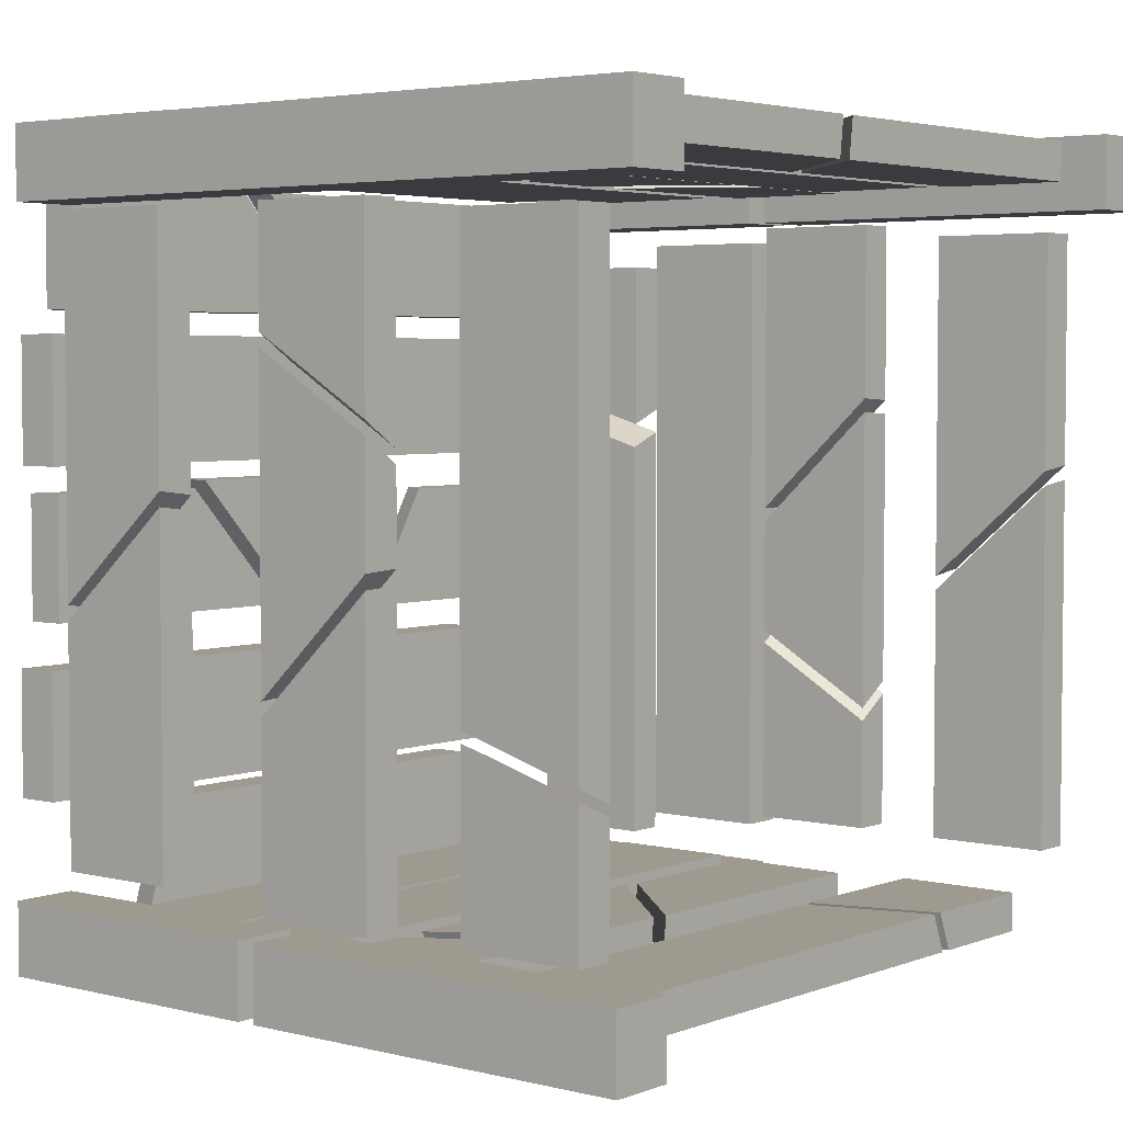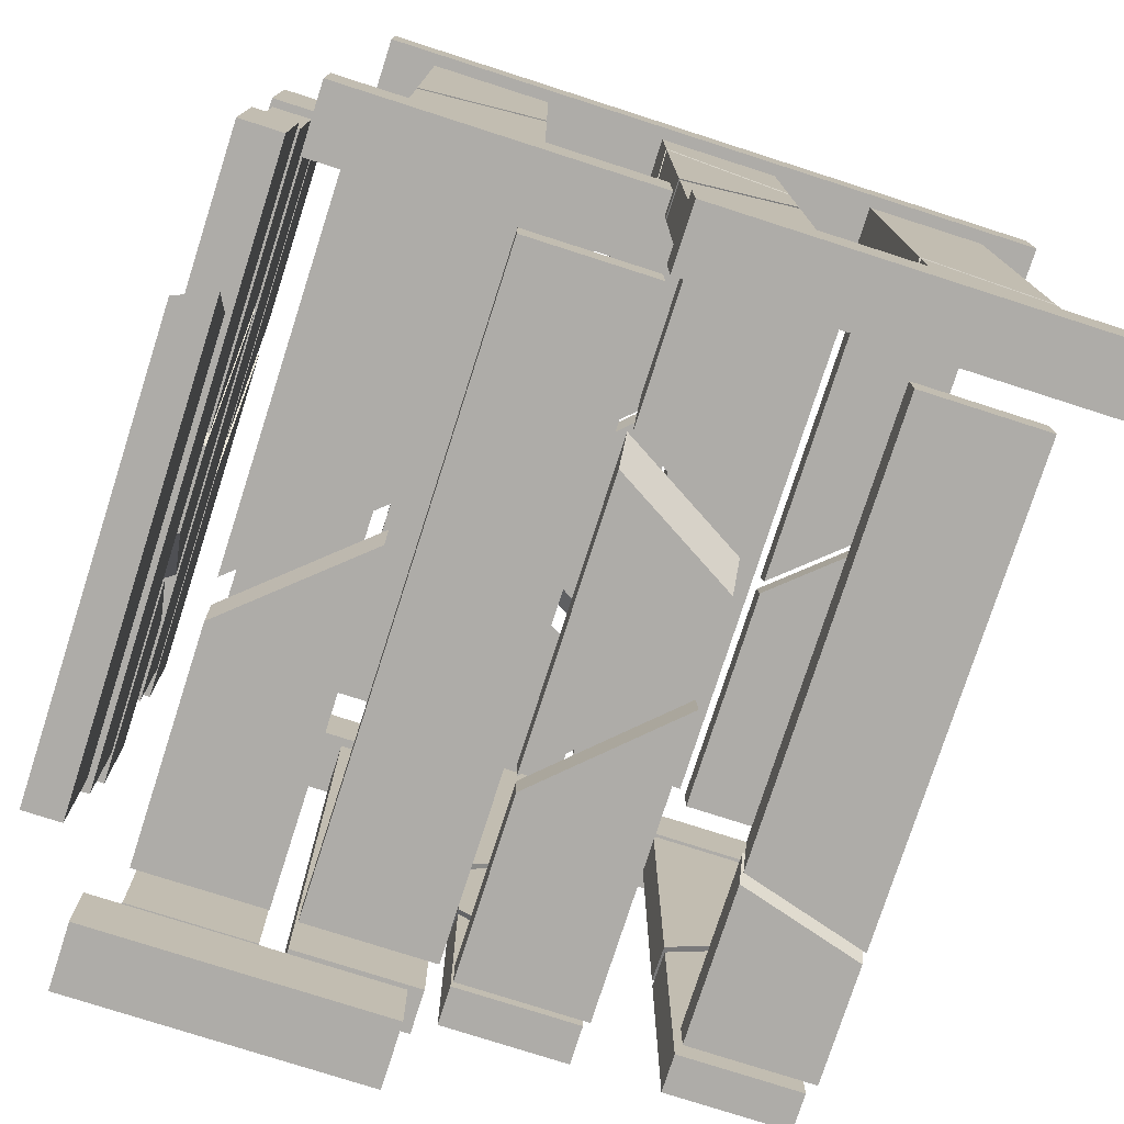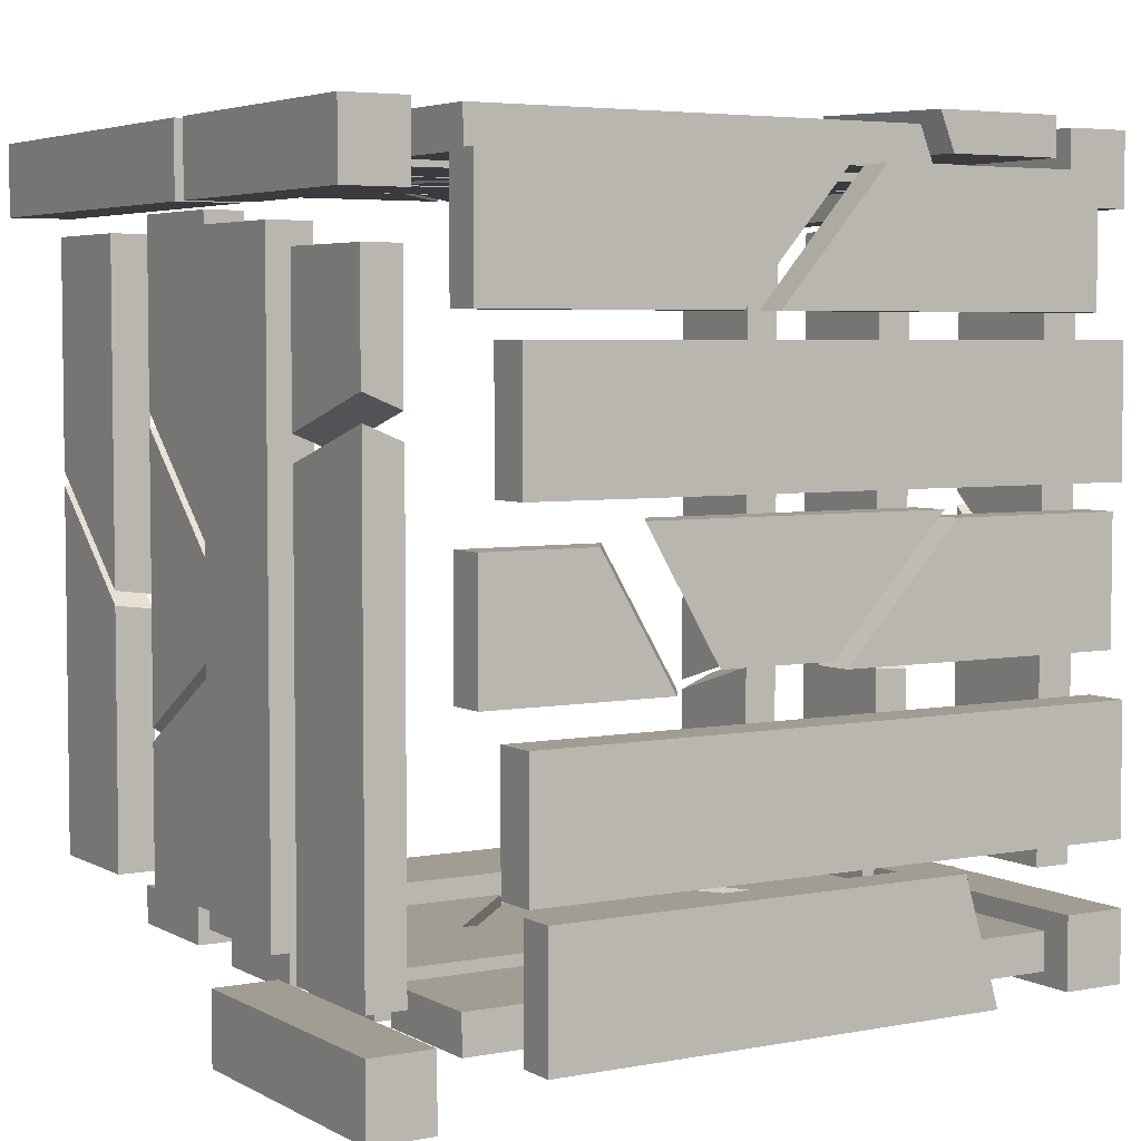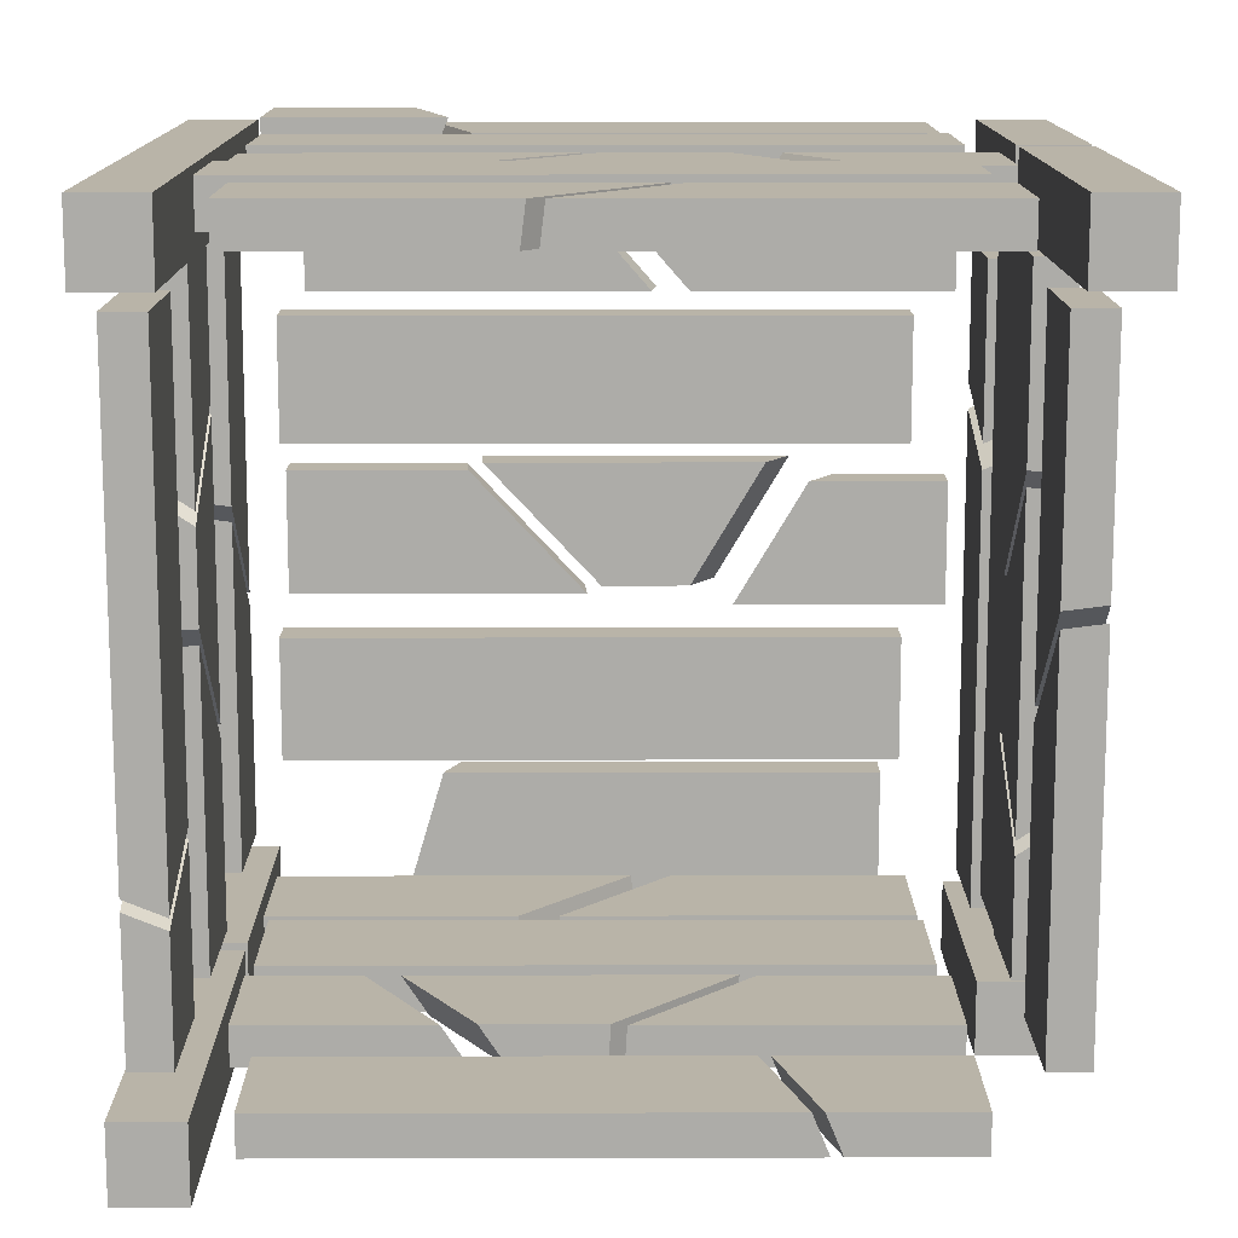
<metadata>
{"format":"obj","ext":"obj","renderer":"f3d","projection":"perspective","resolution":1024,"background":"white","views":[{"elev":3.9,"azim":-50.8,"up":"+Z"},{"elev":-76.9,"azim":-107.8,"up":"+Z"},{"elev":4.6,"azim":148.5,"up":"+Z"},{"elev":13.3,"azim":-0.3,"up":"+Z"}]}
</metadata>
<code>
v  -8.052 1.684 -9.344
v  3.417 1.684 -9.344
v  3.038 1.684 -8.416
v  -8.052 1.684 -8.416
v  2.152 4.672 -8.416
v  2.53 4.672 -9.344
v  -8.052 4.672 -9.344
v  -8.052 4.672 -8.416
g p8
f 1 2 3 4
f 5 6 7 8
f 4 3 5 8
f 1 4 8 7
f 1 7 6 2
f 3 2 6 5
v  -2.975 6.758 -9.452
v  -0.8619 6.758 -9.452
v  -0.8081 6.758 -8.524
v  -3.582 6.758 -8.524
v  1.992 9.746 -8.524
v  1.939 9.746 -9.452
v  -4.752 9.746 -9.452
v  -5.36 9.746 -8.524
g p5
f 9 10 11 12
f 13 14 15 16
f 11 13 16 12
f 10 9 15 14
f 11 10 14 13
f 12 16 15 9
v  6.249 13.72 -8.524
v  6.249 13.72 -9.452
v  6.249 16.71 -9.452
v  6.249 16.71 -8.524
v  -1.847 13.72 -9.452
v  0.7622 16.71 -9.452
v  -1.963 13.72 -8.524
v  0.646 16.71 -8.524
g p1
f 17 18 19 20
f 18 21 22 19
f 21 18 17 23
f 20 19 22 24
f 17 20 24 23
f 21 23 24 22
v  6.508 1.684 -8.416
v  6.508 1.684 -9.344
v  6.508 4.672 -9.344
v  6.508 4.672 -8.416
v  3.675 1.684 -9.344
v  2.789 4.672 -9.344
v  3.297 1.684 -8.416
v  2.41 4.672 -8.416
g p7
f 25 26 27 28
f 29 30 27 26
f 29 26 25 31
f 28 27 30 32
f 31 25 28 32
f 31 32 30 29
v  -8.834 6.723 -9.452
v  -3.757 6.723 -9.452
v  -4.364 6.723 -8.524
v  -8.834 6.723 -8.524
v  -6.142 9.711 -8.524
v  -5.534 9.711 -9.452
v  -8.834 9.711 -9.452
v  -8.834 9.711 -8.524
g p6
f 33 34 35 36
f 37 38 39 40
f 36 35 37 40
f 33 36 40 39
f 33 39 38 34
f 35 34 38 37
v  6.59 6.666 -8.524
v  6.59 6.666 -9.452
v  6.59 9.654 -9.452
v  6.59 9.654 -8.524
v  -0.5206 6.666 -9.452
v  2.28 9.654 -9.452
v  -0.4669 6.666 -8.524
v  2.334 9.654 -8.524
g p4
f 41 42 43 44
f 42 45 46 43
f 42 41 47 45
f 48 44 43 46
f 41 44 48 47
f 47 48 46 45
v  -9.005 13.72 -9.452
v  -2.8 13.72 -9.452
v  -2.917 13.72 -8.524
v  -9.005 13.72 -8.524
v  -0.3073 16.71 -8.524
v  -0.1911 16.71 -9.452
v  -9.005 16.71 -9.452
v  -9.005 16.71 -8.524
g p2
f 49 50 51 52
f 53 54 55 56
f 51 53 56 52
f 49 52 56 55
f 50 49 55 54
f 50 54 53 51
v  8.39 9.523 -2.107
v  8.39 9.523 0.0058
v  7.462 9.523 0.0596
v  7.462 9.523 -2.715
v  7.462 6.535 2.86
v  8.39 6.535 2.806
v  8.39 6.535 -3.884
v  7.462 6.535 -4.492
g p29
f 60 59 58 57
f 64 63 62 61
f 60 64 61 59
f 62 63 57 58
f 61 62 58 59
f 57 63 64 60
v  8.39 9.523 -7.508
v  8.39 9.523 -2.431
v  7.462 9.523 -3.038
v  7.462 9.523 -7.508
v  7.462 6.535 -4.816
v  8.39 6.535 -4.208
v  8.39 6.535 -7.508
v  7.462 6.535 -7.508
g p30
f 68 67 66 65
f 72 71 70 69
f 72 69 67 68
f 71 72 68 65
f 66 70 71 65
f 69 70 66 67
v  7.462 9.523 7.458
v  8.39 9.523 7.458
v  8.39 6.535 7.458
v  7.462 6.535 7.458
v  8.39 9.523 0.3471
v  8.39 6.535 3.147
v  7.462 9.523 0.4008
v  7.462 6.535 3.201
g p28
f 76 75 74 73
f 75 78 77 74
f 77 79 73 74
f 78 75 76 80
f 79 80 76 73
f 77 78 80 79
v  7.462 16.67 6.575
v  8.39 16.67 6.575
v  8.39 13.68 6.575
v  7.462 13.68 6.575
v  8.39 16.67 3.743
v  8.39 13.68 2.857
v  7.462 16.67 3.365
v  7.462 13.68 2.478
g p25
f 84 83 82 81
f 82 83 86 85
f 87 81 82 85
f 88 86 83 84
f 88 84 81 87
f 85 86 88 87
v  8.39 16.7 -8.332
v  8.39 16.7 3.137
v  7.462 16.7 2.758
v  7.462 16.7 -8.332
v  7.462 13.71 1.872
v  8.39 13.71 2.25
v  8.39 13.71 -8.332
v  7.462 13.71 -8.332
g p26
f 92 91 90 89
f 96 95 94 93
f 96 93 91 92
f 95 96 92 89
f 90 94 95 89
f 93 94 90 91
v  7.462 4.453 7.117
v  8.39 4.453 7.117
v  8.39 1.465 7.117
v  7.462 1.465 7.117
v  8.39 4.453 -0.9795
v  8.39 1.465 1.63
v  7.462 4.453 -1.096
v  7.462 1.465 1.514
g p31
f 100 99 98 97
f 99 102 101 98
f 103 97 98 101
f 104 102 99 100
f 103 104 100 97
f 102 104 103 101
v  8.39 4.453 -7.527
v  8.39 4.453 -1.323
v  7.462 4.453 -1.439
v  7.462 4.453 -7.527
v  7.462 1.465 1.17
v  8.39 1.465 1.286
v  8.39 1.465 -7.527
v  7.462 1.465 -7.527
g p32
f 108 107 106 105
f 112 111 110 109
f 108 112 109 107
f 111 112 108 105
f 110 111 105 106
f 107 109 110 106
v  -9.136 6.987 1.987
v  -9.136 6.987 -0.1259
v  -10.06 6.987 -0.1797
v  -10.06 6.987 2.595
v  -10.06 9.975 -2.98
v  -9.136 9.975 -2.926
v  -9.136 9.975 3.764
v  -10.06 9.975 4.372
g p12
f 116 115 114 113
f 120 119 118 117
f 116 120 117 115
f 118 119 113 114
f 117 118 114 115
f 113 119 120 116
v  -9.136 6.987 7.388
v  -9.136 6.987 2.311
v  -10.06 6.987 2.918
v  -10.06 6.987 7.388
v  -10.06 9.975 4.696
v  -9.136 9.975 4.088
v  -9.136 9.975 7.388
v  -10.06 9.975 7.388
g p13
f 124 123 122 121
f 128 127 126 125
f 128 125 123 124
f 127 128 124 121
f 122 126 127 121
f 125 126 122 123
v  -10.06 6.987 -7.578
v  -9.136 6.987 -7.578
v  -9.136 9.975 -7.578
v  -10.06 9.975 -7.578
v  -9.136 6.987 -0.4671
v  -9.136 9.975 -3.268
v  -10.06 6.987 -0.5209
v  -10.06 9.975 -3.321
g p11
f 132 131 130 129
f 131 134 133 130
f 133 135 129 130
f 134 131 132 136
f 135 136 132 129
f 133 134 136 135
v  -10.06 1.479 -7.495
v  -9.136 1.479 -7.495
v  -9.136 4.467 -7.495
v  -10.06 4.467 -7.495
v  -9.136 1.479 -4.663
v  -9.136 4.467 -3.777
v  -10.06 1.479 -4.285
v  -10.06 4.467 -3.398
g p14
f 140 139 138 137
f 138 139 142 141
f 143 137 138 141
f 144 142 139 140
f 144 140 137 143
f 141 142 144 143
v  -9.136 1.479 7.064
v  -9.136 1.479 -4.405
v  -10.06 1.479 -4.026
v  -10.06 1.479 7.064
v  -10.06 4.467 -3.14
v  -9.136 4.467 -3.518
v  -9.136 4.467 7.064
v  -10.06 4.467 7.064
g p15
f 148 147 146 145
f 152 151 150 149
f 152 149 147 148
f 151 152 148 145
f 146 150 151 145
f 149 150 146 147
v  -10.06 13 -7.237
v  -9.136 13 -7.237
v  -9.136 15.99 -7.237
v  -10.06 15.99 -7.237
v  -9.136 13 0.8595
v  -9.136 15.99 -1.75
v  -10.06 13 0.9757
v  -10.06 15.99 -1.634
g p9
f 156 155 154 153
f 155 158 157 154
f 159 153 154 157
f 160 158 155 156
f 159 160 156 153
f 158 160 159 157
v  -9.136 13 7.407
v  -9.136 13 1.203
v  -10.06 13 1.319
v  -10.06 13 7.407
v  -10.06 15.99 -1.29
v  -9.136 15.99 -1.407
v  -9.136 15.99 7.407
v  -10.06 15.99 7.407
g p10
f 164 163 162 161
f 168 167 166 165
f 164 168 165 163
f 167 168 164 161
f 166 167 161 162
f 163 165 166 162
v  6.389 17.12 8.343
v  -5.08 17.12 8.343
v  -4.701 17.12 9.271
v  6.389 17.12 9.271
v  -3.815 14.13 9.271
v  -4.193 14.13 8.343
v  6.389 14.13 8.343
v  6.389 14.13 9.271
g p17
f 169 170 171 172
f 173 174 175 176
f 172 171 173 176
f 169 172 176 175
f 169 175 174 170
f 171 170 174 173
v  -8.41 17.17 9.601
v  -8.41 17.17 8.673
v  -8.41 14.18 8.673
v  -8.41 14.18 9.601
v  -5.578 17.17 8.673
v  -4.691 14.18 8.673
v  -5.199 17.17 9.601
v  -4.313 14.18 9.601
g p16
f 177 178 179 180
f 181 182 179 178
f 181 178 177 183
f 180 179 182 184
f 183 177 180 184
f 183 184 182 181
v  -8.454 10.25 9.163
v  -8.454 10.25 8.235
v  -8.454 7.26 8.235
v  -8.454 7.26 9.163
v  -1.343 10.25 8.235
v  -4.143 7.26 8.235
v  -1.396 10.25 9.163
v  -4.197 7.26 9.163
g p19
f 185 186 187 188
f 186 189 190 187
f 186 185 191 189
f 192 188 187 190
f 185 188 192 191
f 191 192 190 189
v  1.111 10.25 8.235
v  -1.001 10.25 8.235
v  -1.055 10.25 9.163
v  1.719 10.25 9.163
v  -3.855 7.26 9.163
v  -3.802 7.26 8.235
v  2.889 7.26 8.235
v  3.497 7.26 9.163
g p20
f 193 194 195 196
f 197 198 199 200
f 195 197 200 196
f 194 193 199 198
f 195 194 198 197
f 196 200 199 193
v  7.216 10.25 8.235
v  2.14 10.25 8.235
v  2.747 10.25 9.163
v  7.216 10.25 9.163
v  4.525 7.26 9.163
v  3.917 7.26 8.235
v  7.216 7.26 8.235
v  7.216 7.26 9.163
g p21
f 201 202 203 204
f 205 206 207 208
f 204 203 205 208
f 201 204 208 207
f 201 207 206 202
f 203 202 206 205
v  6.732 3.726 8.235
v  0.528 3.726 8.235
v  0.6442 3.726 9.163
v  6.732 3.726 9.163
v  -1.965 0.7381 9.163
v  -2.081 0.7381 8.235
v  6.732 0.7381 8.235
v  6.732 0.7381 9.163
g p24
f 209 210 211 212
f 213 214 215 216
f 211 213 216 212
f 209 212 216 215
f 210 209 215 214
f 210 214 213 211
v  -7.912 3.726 9.163
v  -7.912 3.726 8.235
v  -7.912 0.7381 8.235
v  -7.912 0.7381 9.163
v  0.1846 3.726 8.235
v  -2.425 0.7381 8.235
v  0.3008 3.726 9.163
v  -2.309 0.7381 9.163
g p23
f 217 218 219 220
f 218 221 222 219
f 221 218 217 223
f 220 219 222 224
f 217 220 224 223
f 221 223 224 222
v  -8.586 10.04 -9.463
v  -8.586 13.09 -9.463
v  6.311 13.09 -9.463
v  6.311 10.04 -9.463
v  -8.586 10.04 -8.406
v  6.311 10.04 -8.406
v  6.311 13.09 -8.406
v  -8.586 13.09 -8.406
g p3
f 225 226 227 228
f 229 230 231 232
f 225 228 230 229
f 228 227 231 230
f 227 226 232 231
f 226 225 229 232
v  -8.342 10.71 8.222
v  -8.342 13.75 8.222
v  6.555 13.75 8.222
v  6.555 10.71 8.222
v  -8.342 10.71 9.279
v  6.555 10.71 9.279
v  6.555 13.75 9.279
v  -8.342 13.75 9.279
g p18
f 233 234 235 236
f 237 238 239 240
f 233 236 238 237
f 236 235 239 238
f 235 234 240 239
f 234 233 237 240
v  -8.586 4.037 8.222
v  -8.586 7.079 8.222
v  6.311 7.079 8.222
v  6.311 4.037 8.222
v  -8.586 4.037 9.279
v  6.311 4.037 9.279
v  6.311 7.079 9.279
v  -8.586 7.079 9.279
g p22
f 241 242 243 244
f 245 246 247 248
f 241 244 246 245
f 244 243 247 246
f 243 242 248 247
f 242 241 245 248
v  7.602 10.04 7.116
v  7.602 13.09 7.116
v  7.602 13.09 -7.781
v  7.602 10.04 -7.781
v  8.659 10.04 7.116
v  8.659 10.04 -7.781
v  8.659 13.09 -7.781
v  8.659 13.09 7.116
g p27
f 249 250 251 252
f 253 254 255 256
f 249 252 254 253
f 252 251 255 254
f 251 250 256 255
f 250 249 253 256
v  5.752 18.27 -9.399
v  -5.716 18.27 -9.399
v  -5.338 19.2 -9.399
v  5.752 19.2 -9.399
v  -4.451 19.2 -6.411
v  -4.83 18.27 -6.411
v  5.752 18.27 -6.411
v  5.752 19.2 -6.411
g p40
f 257 258 259 260
f 261 262 263 264
f 260 259 261 264
f 257 260 264 263
f 257 263 262 258
f 259 258 262 261
v  -8.711 18.15 -3.021
v  -8.711 18.15 -6.062
v  6.186 18.15 -6.062
v  6.186 18.15 -3.021
v  -8.711 19.21 -3.021
v  6.186 19.21 -3.021
v  6.186 19.21 -6.062
v  -8.711 19.21 -6.062
g p39
f 265 266 267 268
f 269 270 271 272
f 265 268 270 269
f 268 267 271 270
f 267 266 272 271
f 266 265 269 272
v  -8.454 19.09 -1.937
v  -8.454 18.17 -1.937
v  -8.454 18.17 1.051
v  -8.454 19.09 1.051
v  -1.343 18.17 -1.937
v  -4.143 18.17 1.051
v  -1.396 19.09 -1.937
v  -4.197 19.09 1.051
g p38
f 273 274 275 276
f 274 277 278 275
f 274 273 279 277
f 280 276 275 278
f 273 276 280 279
f 279 280 278 277
v  1.111 18.17 -1.754
v  -1.001 18.17 -1.754
v  -1.055 19.09 -1.754
v  1.719 19.09 -1.754
v  -3.855 19.09 1.234
v  -3.802 18.17 1.234
v  2.889 18.17 1.234
v  3.497 19.09 1.234
g p37
f 281 282 283 284
f 285 286 287 288
f 283 285 288 284
f 282 281 287 286
f 283 282 286 285
f 284 288 287 281
v  7.216 18.17 -2.215
v  2.14 18.17 -2.215
v  2.747 19.09 -2.215
v  7.216 19.09 -2.215
v  4.525 19.09 0.7733
v  3.917 18.17 0.7733
v  7.216 18.17 0.7733
v  7.216 19.09 0.7733
g p35
f 289 290 291 292
f 293 294 295 296
f 292 291 293 296
f 289 292 296 295
f 289 295 294 290
f 291 290 294 293
v  -8.586 18.15 4.726
v  -8.586 18.15 1.684
v  6.311 18.15 1.684
v  6.311 18.15 4.726
v  -8.586 19.21 4.726
v  6.311 19.21 4.726
v  6.311 19.21 1.684
v  -8.586 19.21 1.684
g p35
f 297 298 299 300
f 301 302 303 304
f 297 300 302 301
f 300 299 303 302
f 299 298 304 303
f 298 297 301 304
v  -7.912 19.09 5.297
v  -7.912 18.17 5.297
v  -7.912 18.17 8.285
v  -7.912 19.09 8.285
v  0.1846 18.17 5.297
v  -2.425 18.17 8.285
v  0.3008 19.09 5.297
v  -2.309 19.09 8.285
g p34
f 305 306 307 308
f 306 309 310 307
f 309 306 305 311
f 308 307 310 312
f 305 308 312 311
f 309 311 312 310
v  7.279 18.17 5.297
v  1.075 18.17 5.297
v  1.191 19.09 5.297
v  7.279 19.09 5.297
v  -1.418 19.09 8.285
v  -1.534 18.17 8.285
v  7.279 18.17 8.285
v  7.279 19.09 8.285
g p33
f 313 314 315 316
f 317 318 319 320
f 315 317 320 316
f 313 316 320 319
f 314 313 319 318
f 314 318 317 315
v  -10.35 0 9.339
v  -10.35 0 7.606
v  -8.78 0 7.606
v  -8.78 0 9.339
v  -10.35 17.22 9.339
v  -8.78 17.22 9.339
v  -8.78 17.22 7.606
v  -10.35 17.22 7.606
g p44
f 321 322 323 324
f 325 326 327 328
f 321 324 326 325
f 324 323 327 326
f 323 322 328 327
f 322 321 325 328
v  7.529 0 9.339
v  7.529 0 7.606
v  9.095 0 7.606
v  9.095 0 9.339
v  7.529 9.645 9.339
v  9.095 9.645 9.339
v  9.095 9.645 7.606
v  7.529 9.645 7.606
g p46
f 329 330 331 332
f 333 334 335 336
f 329 332 334 333
f 332 331 335 334
f 331 330 336 335
f 330 329 333 336
v  7.529 10.11 9.339
v  7.529 10.11 7.606
v  9.095 10.11 7.606
v  9.095 10.11 9.339
v  7.529 17.15 9.339
v  9.095 17.15 9.339
v  9.095 17.15 7.606
v  7.529 17.15 7.606
g p45
f 337 338 339 340
f 341 342 343 344
f 337 340 342 341
f 340 339 343 342
f 339 338 344 343
f 338 337 341 344
v  -10.32 0.3617 -8.037
v  -10.32 0.3617 -9.77
v  -8.756 0.3617 -9.77
v  -8.756 0.3617 -8.037
v  -10.32 10.01 -8.037
v  -8.756 10.01 -8.037
v  -8.756 10.01 -9.77
v  -10.32 10.01 -9.77
g p43
f 345 346 347 348
f 349 350 351 352
f 345 348 350 349
f 348 347 351 350
f 347 346 352 351
f 346 345 349 352
v  -10.32 10.47 -8.037
v  -10.32 10.47 -9.77
v  -8.756 10.47 -9.77
v  -8.756 10.47 -8.037
v  -10.32 17.51 -8.037
v  -8.756 17.51 -8.037
v  -8.756 17.51 -9.77
v  -10.32 17.51 -9.77
g p42
f 353 354 355 356
f 357 358 359 360
f 353 356 358 357
f 356 355 359 358
f 355 354 360 359
f 354 353 357 360
v  7.245 10.47 -8.954
v  7.245 10.47 -10.69
v  8.811 10.47 -10.69
v  8.811 10.47 -8.954
v  7.245 17.51 -8.954
v  8.811 17.51 -8.954
v  8.811 17.51 -10.69
v  7.245 17.51 -10.69
g p41
f 361 362 363 364
f 365 366 367 368
f 361 364 366 365
f 364 363 367 366
f 363 362 368 367
f 362 361 365 368

</code>
